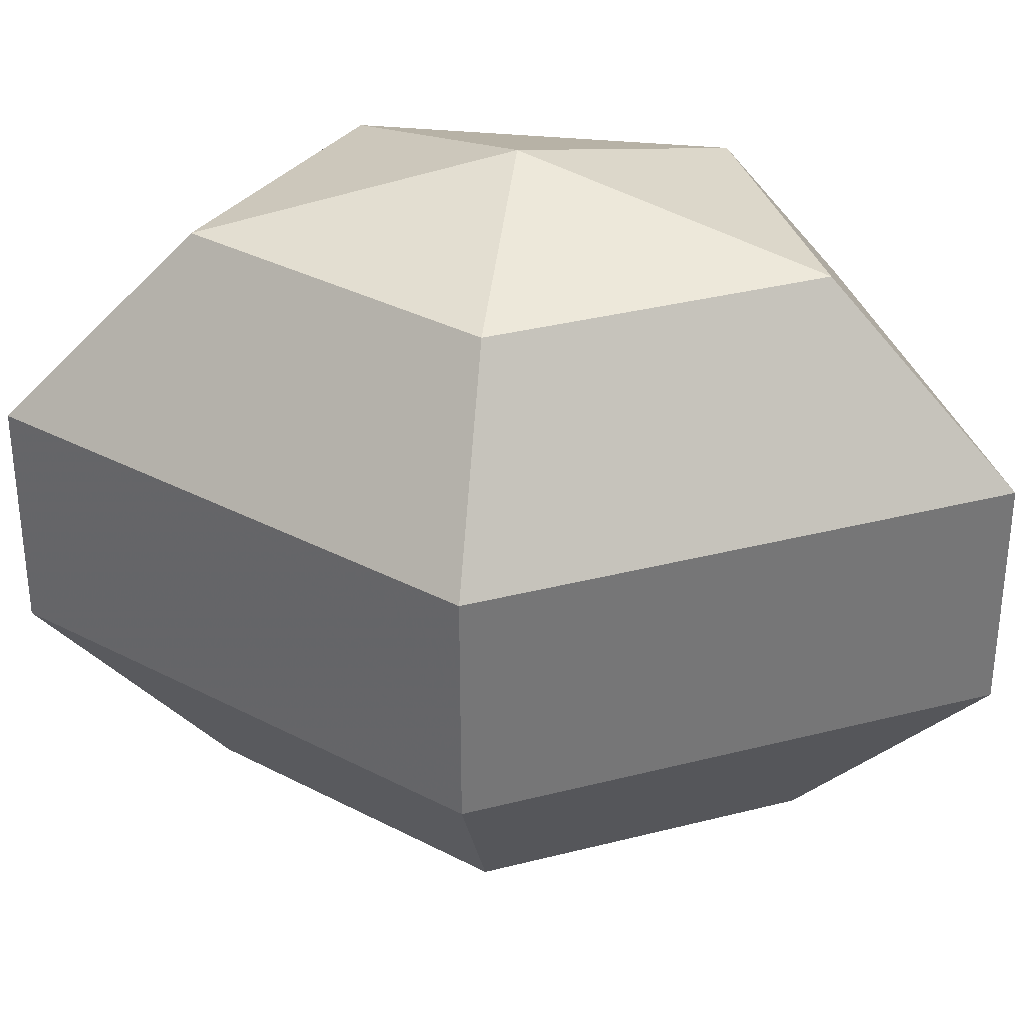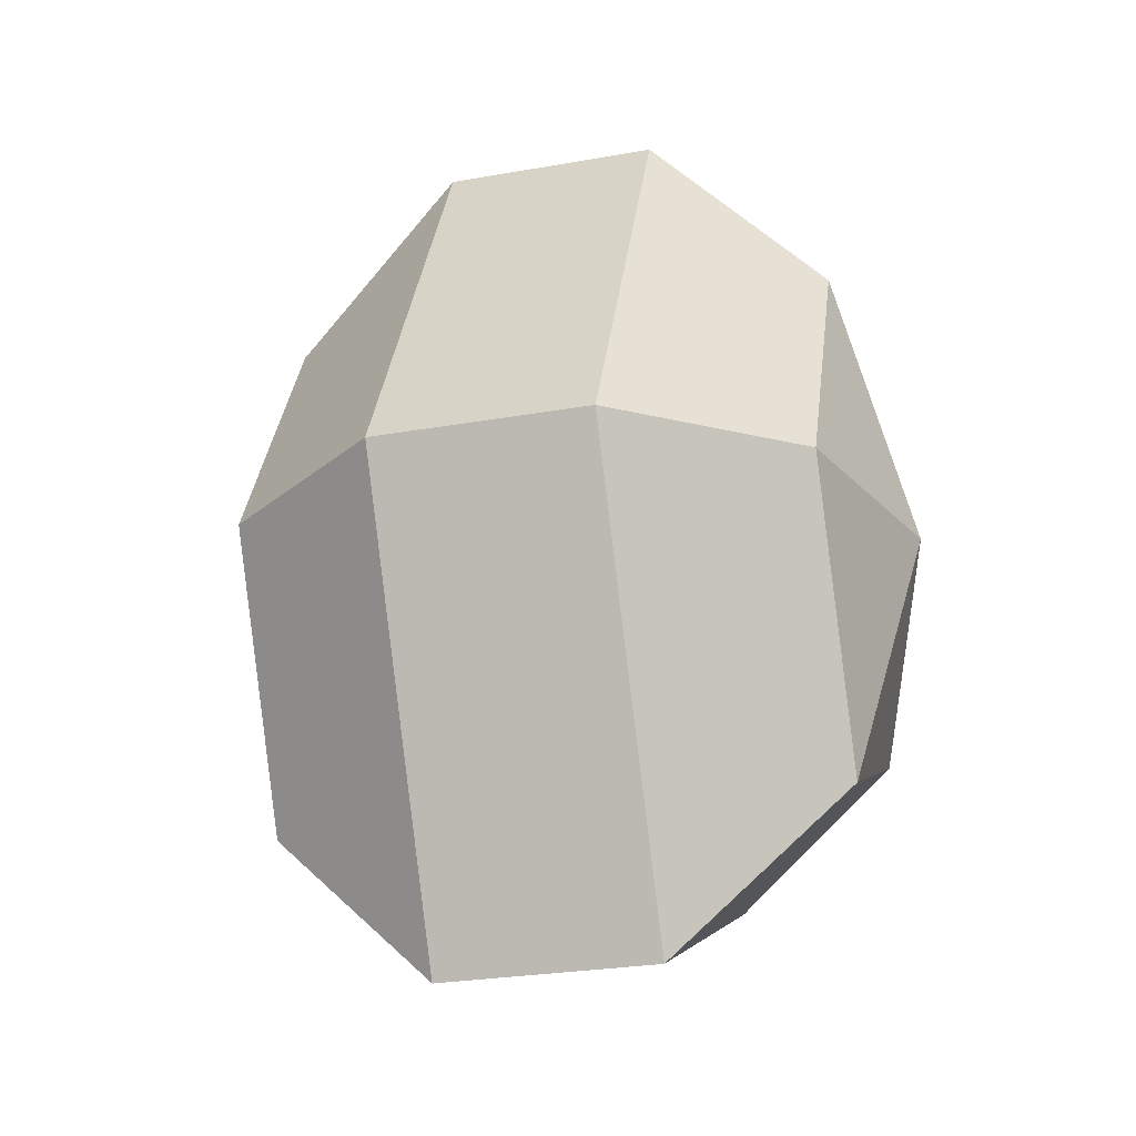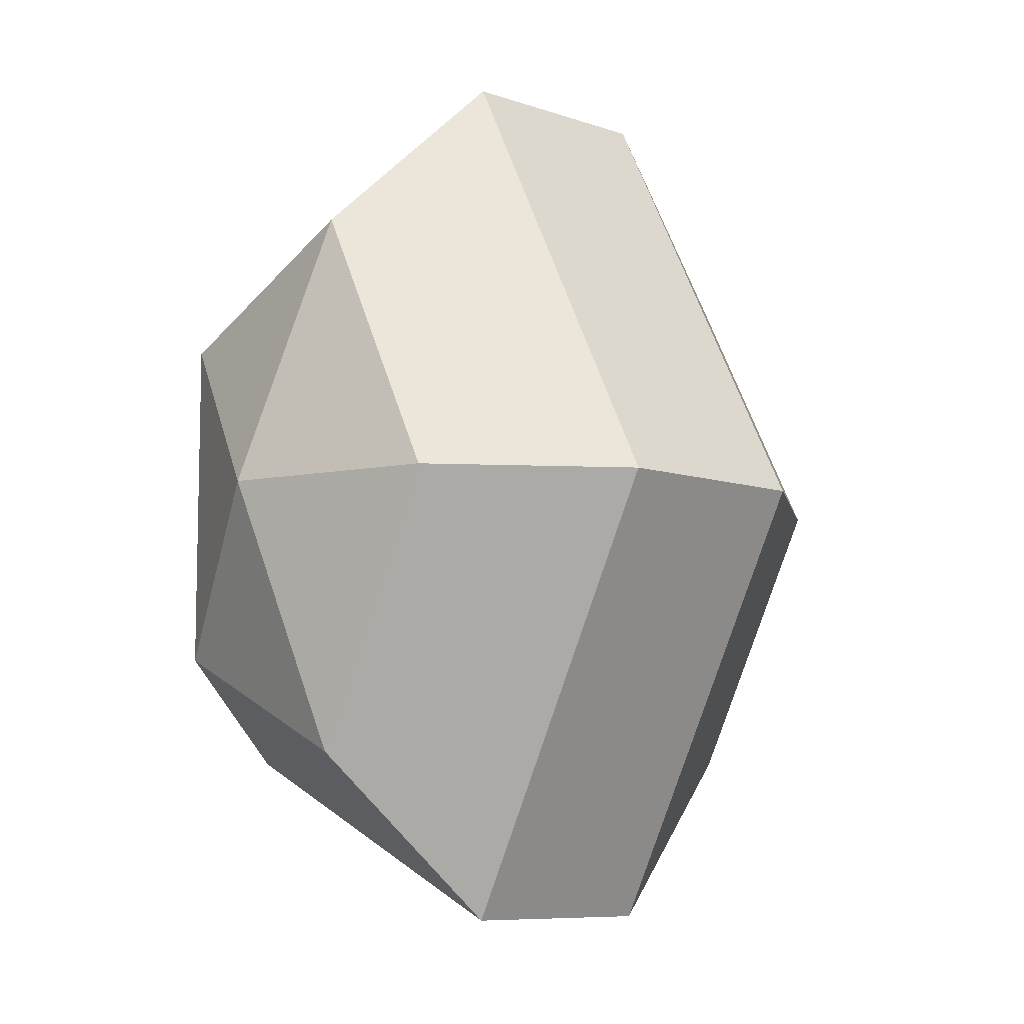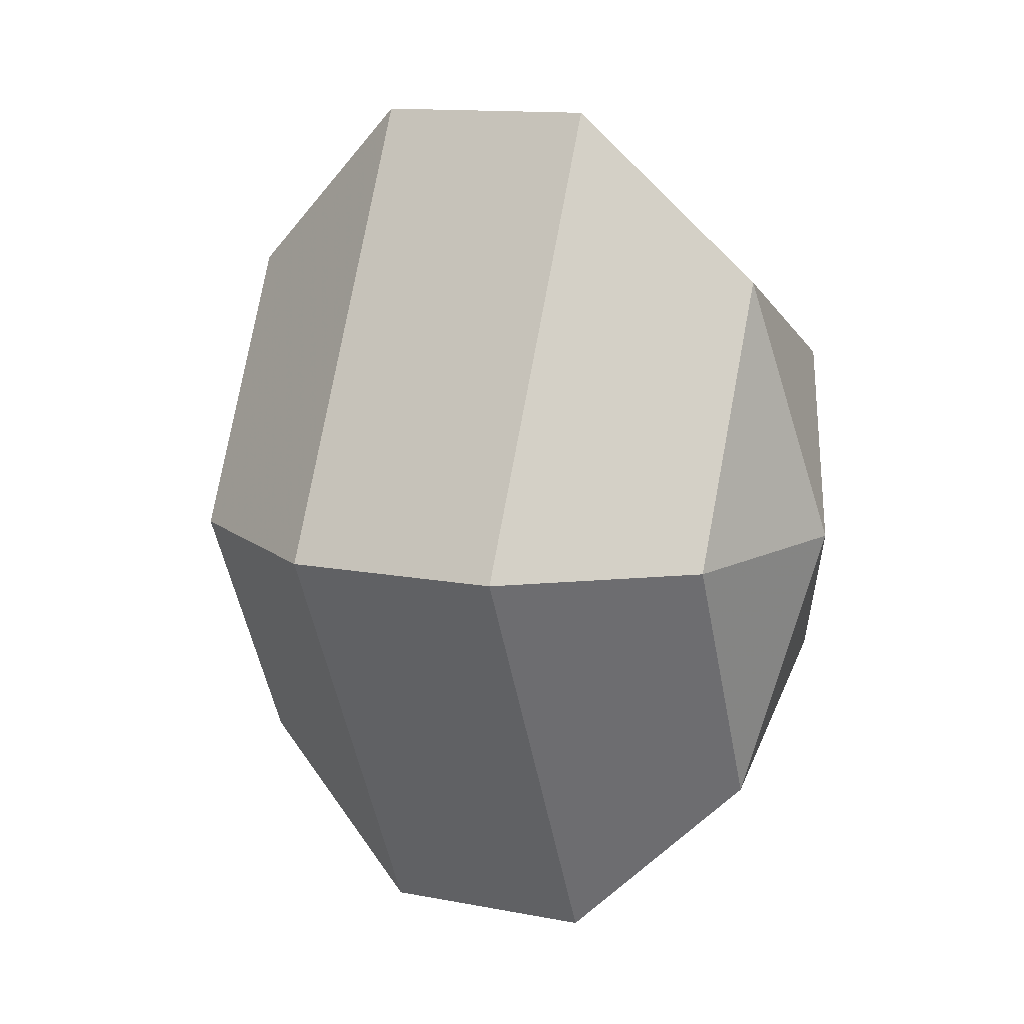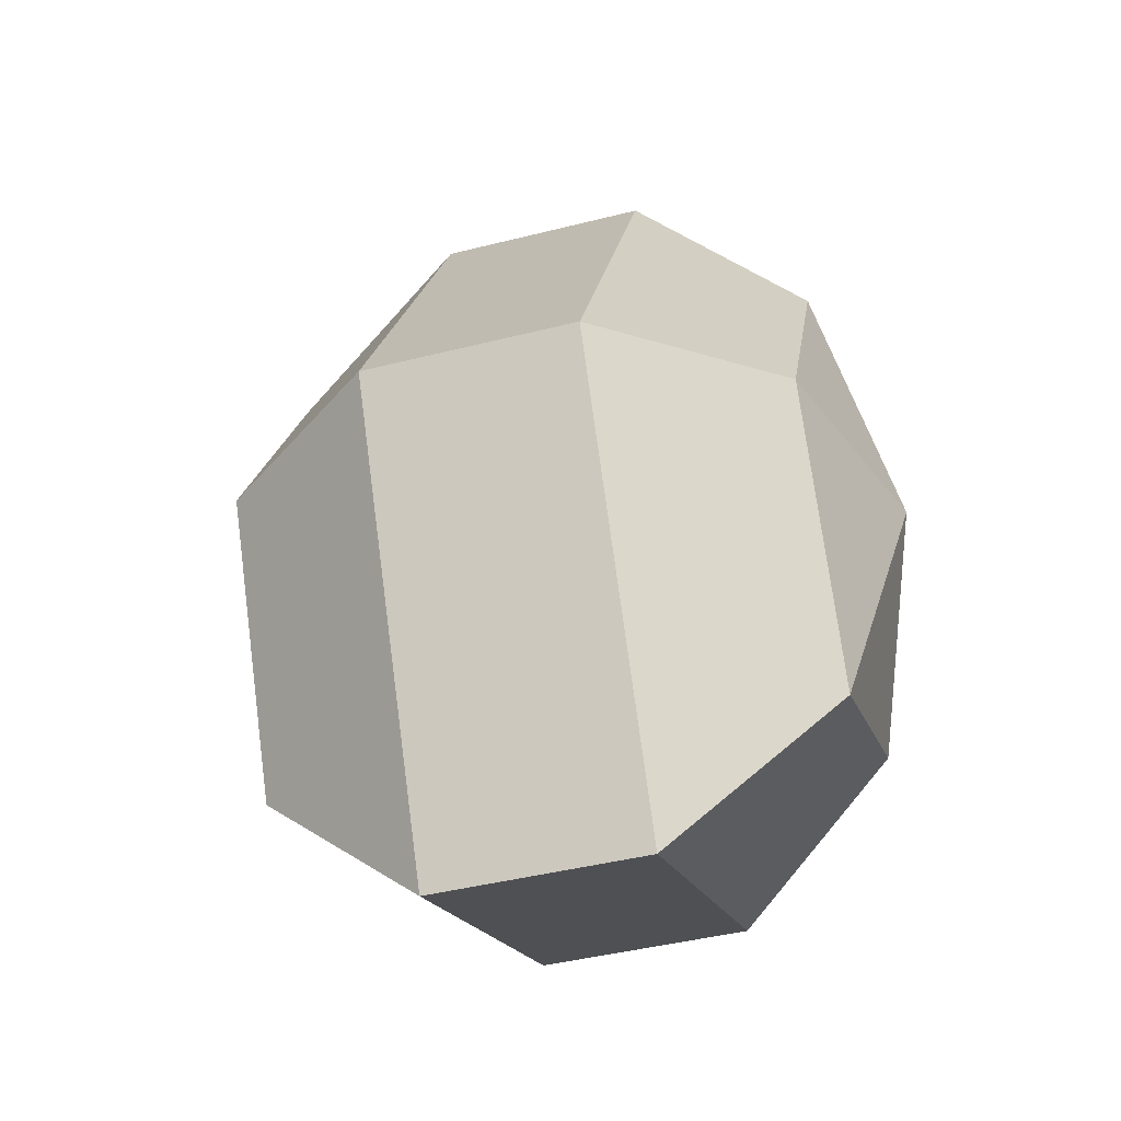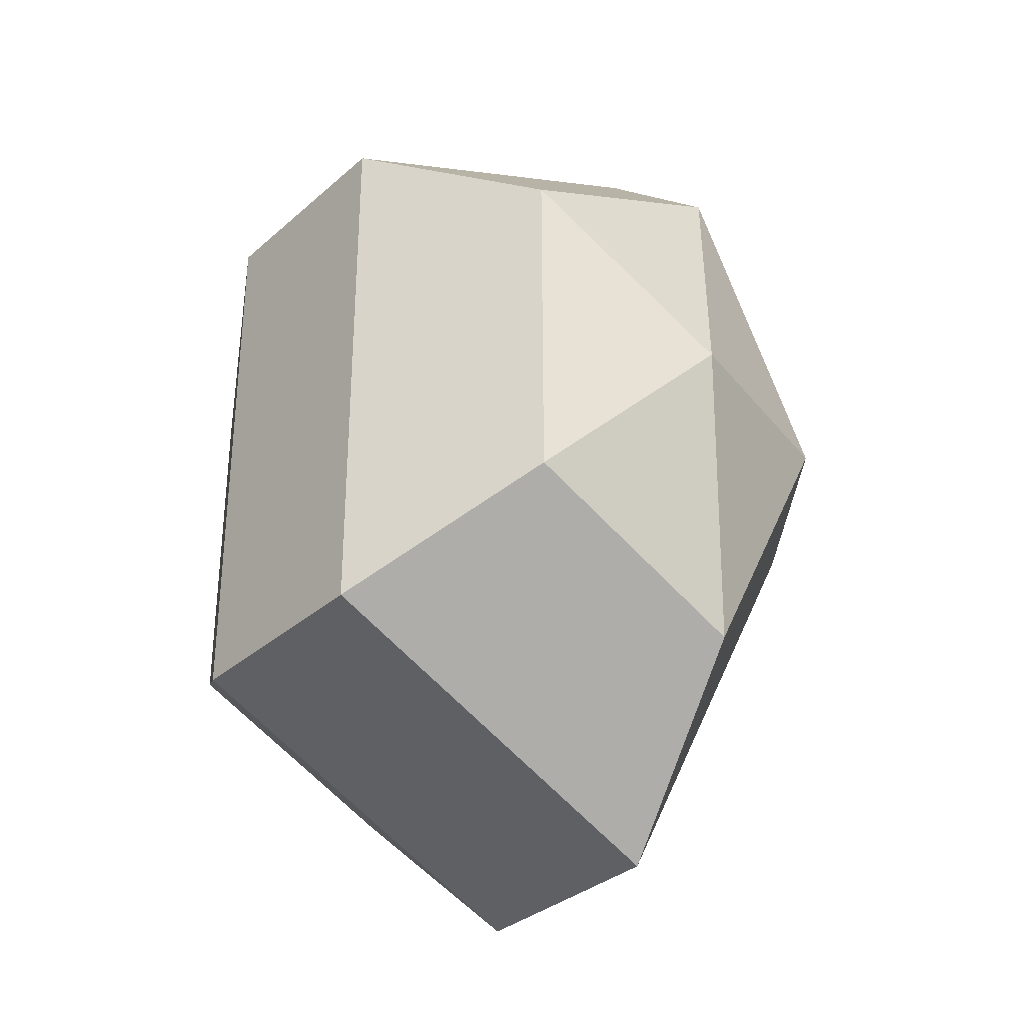
<metadata>
{"format":"obj","ext":"obj","renderer":"f3d","projection":"perspective","resolution":1024,"background":"white","views":[{"elev":33.7,"azim":-81.9,"up":"+Z"},{"elev":-27.0,"azim":-74.6,"up":"+Y"},{"elev":-8.5,"azim":-132.6,"up":"+Y"},{"elev":13.1,"azim":-66.3,"up":"+Y"},{"elev":-43.6,"azim":-73.4,"up":"+Y"},{"elev":-33.2,"azim":140.0,"up":"+Y"}]}
</metadata>
<code>
v 189 40 147.5
v 189 40 147.5
v 189 40 147.5
v 189 40 147.5
v 189 40 147.5
v 189 40 147.5
v 185.2 40 148.7
v 187.8 34.91 148.7
v 192.1 36.86 148.7
v 192.1 43.14 148.7
v 187.8 45.09 148.7
v 185.2 40 148.7
v 182.8 40 152
v 187.1 31.77 152
v 194 34.91 152
v 194 45.09 152
v 187.1 48.23 152
v 182.8 40 152
v 182.8 40 156
v 187.1 31.77 156
v 194 34.91 156
v 194 45.09 156
v 187.1 48.23 156
v 182.8 40 156
v 185.2 40 159.3
v 187.8 34.91 159.3
v 192.1 36.86 159.3
v 192.1 43.14 159.3
v 187.8 45.09 159.3
v 185.2 40 159.3
v 189 40 160.5
v 189 40 160.5
v 189 40 160.5
v 189 40 160.5
v 189 40 160.5
v 189 40 160.5
g foo
f 8 7 1
f 9 8 2
f 10 9 3
f 11 10 4
f 12 11 5
f 14 13 7
f 15 14 8
f 16 15 9
f 17 16 10
f 18 17 11
f 20 19 13
f 21 20 14
f 22 21 15
f 23 22 16
f 24 23 17
f 26 25 19
f 27 26 20
f 28 27 21
f 29 28 22
f 30 29 23
f 32 31 25
f 33 32 26
f 34 33 27
f 35 34 28
f 36 35 29
f 2 8 1
f 3 9 2
f 4 10 3
f 5 11 4
f 6 12 5
f 8 14 7
f 9 15 8
f 10 16 9
f 11 17 10
f 12 18 11
f 14 20 13
f 15 21 14
f 16 22 15
f 17 23 16
f 18 24 17
f 20 26 19
f 21 27 20
f 22 28 21
f 23 29 22
f 24 30 23
f 26 32 25
f 27 33 26
f 28 34 27
f 29 35 28
f 30 36 29
g

</code>
